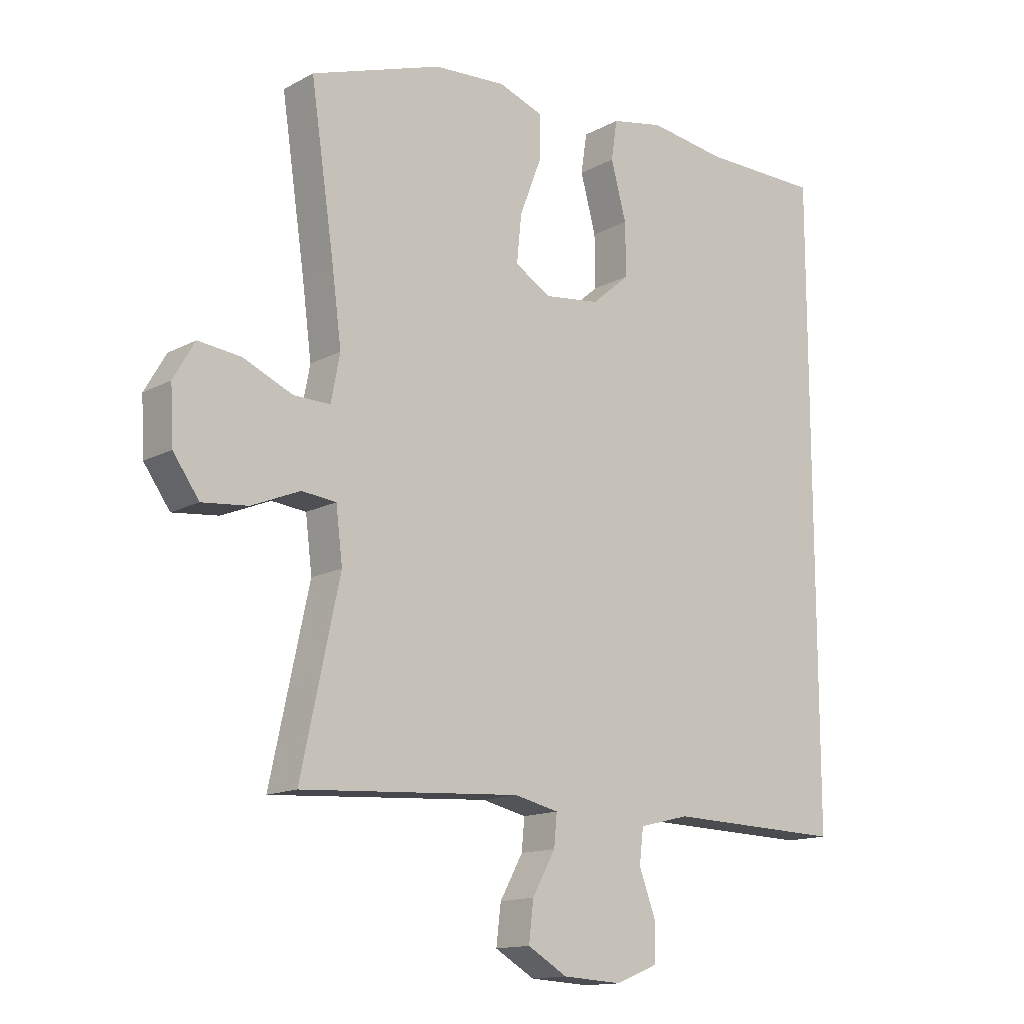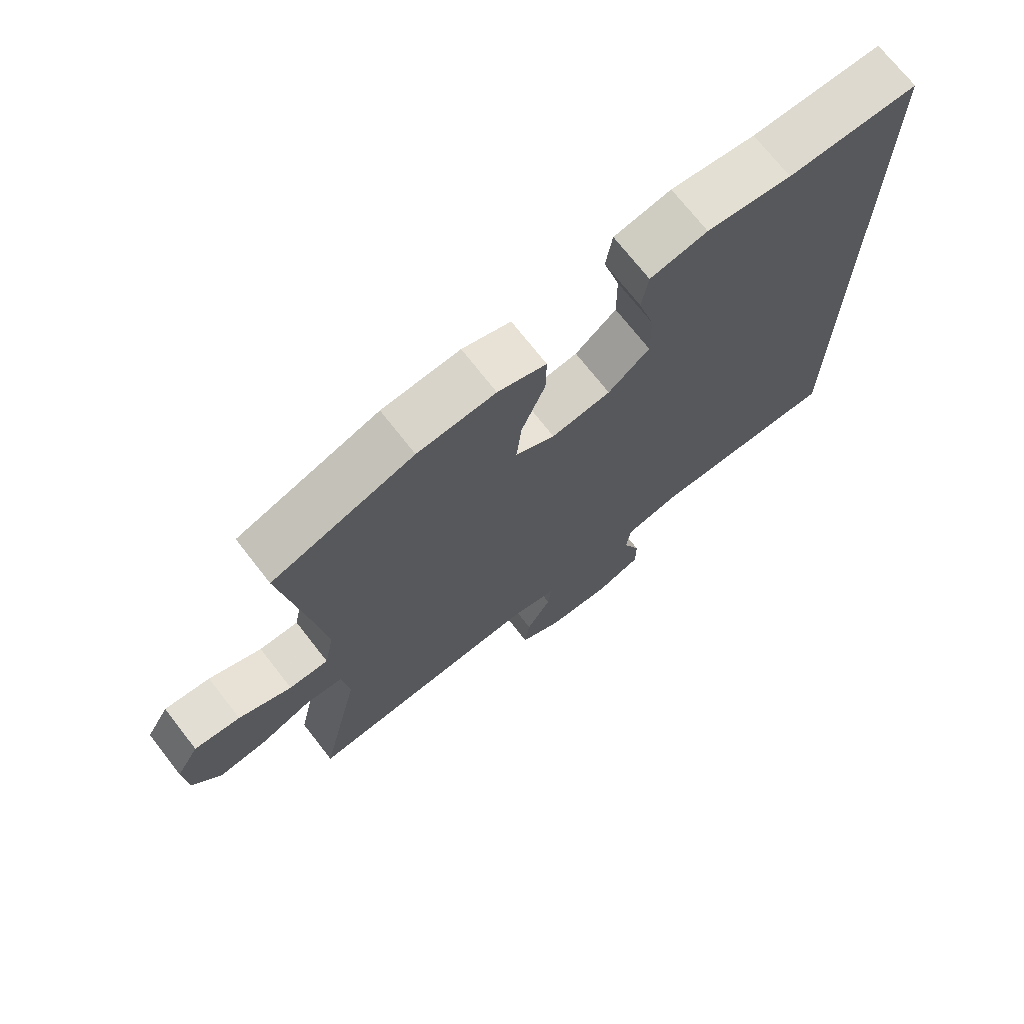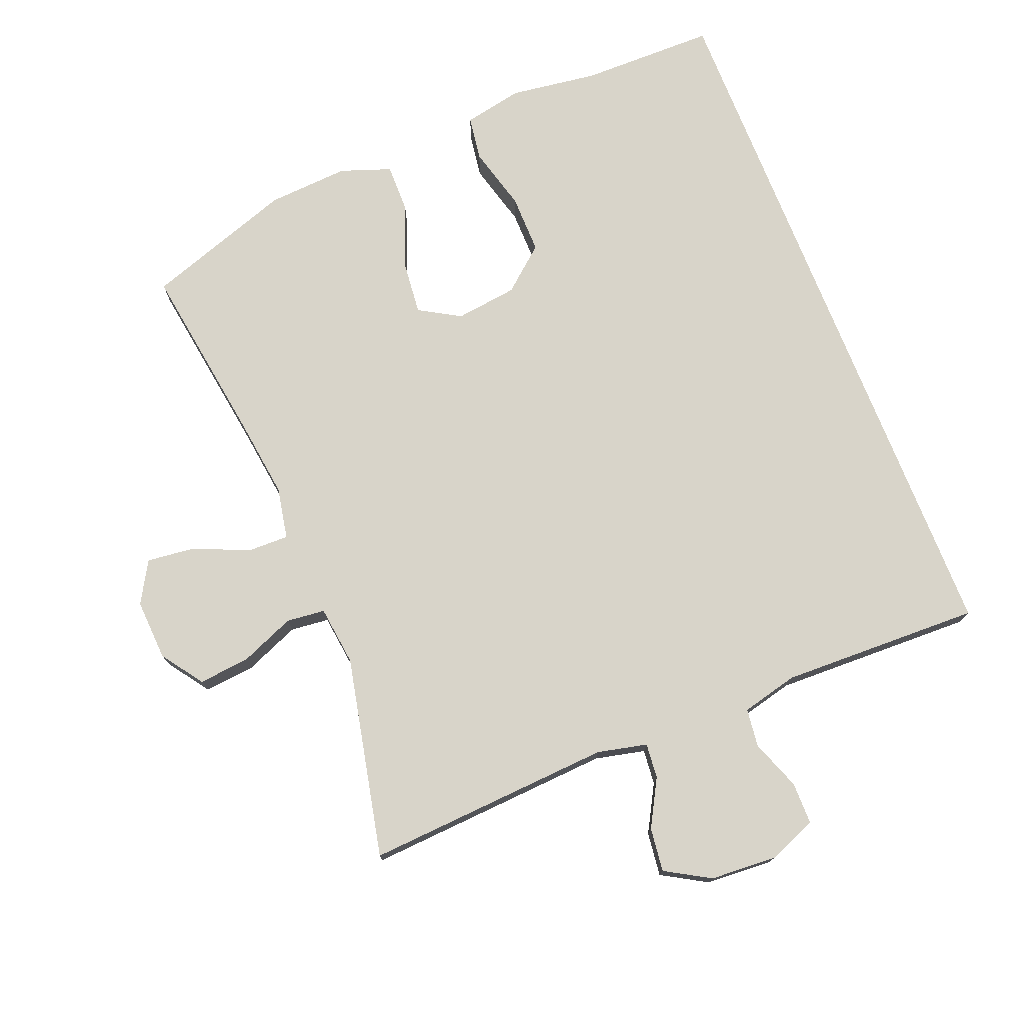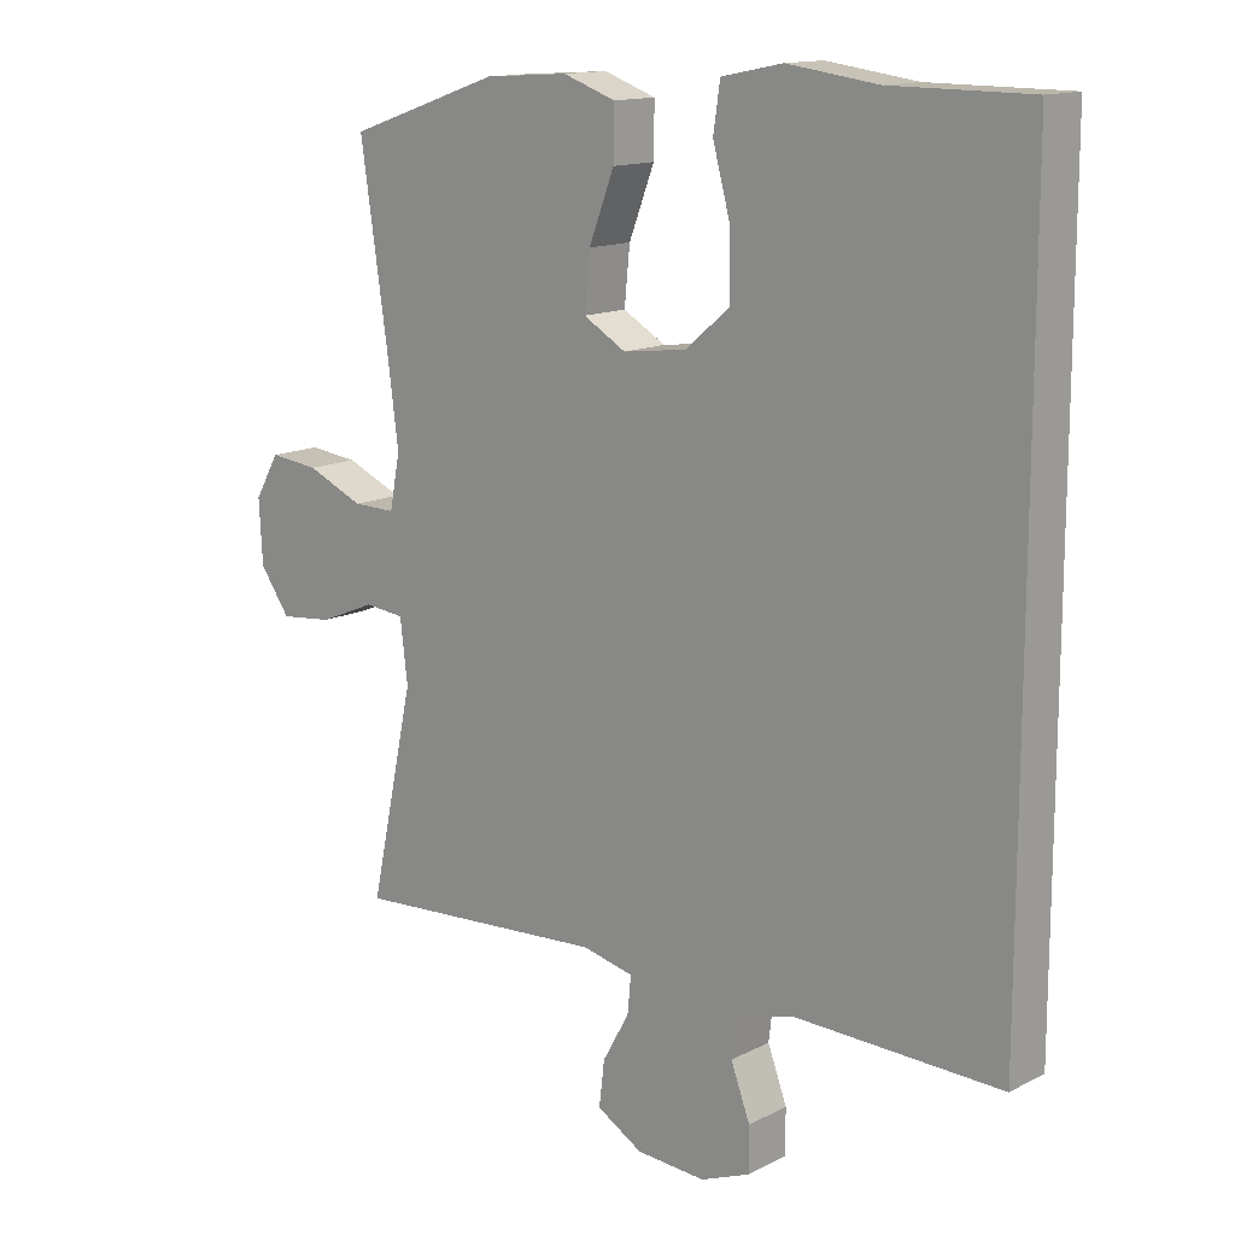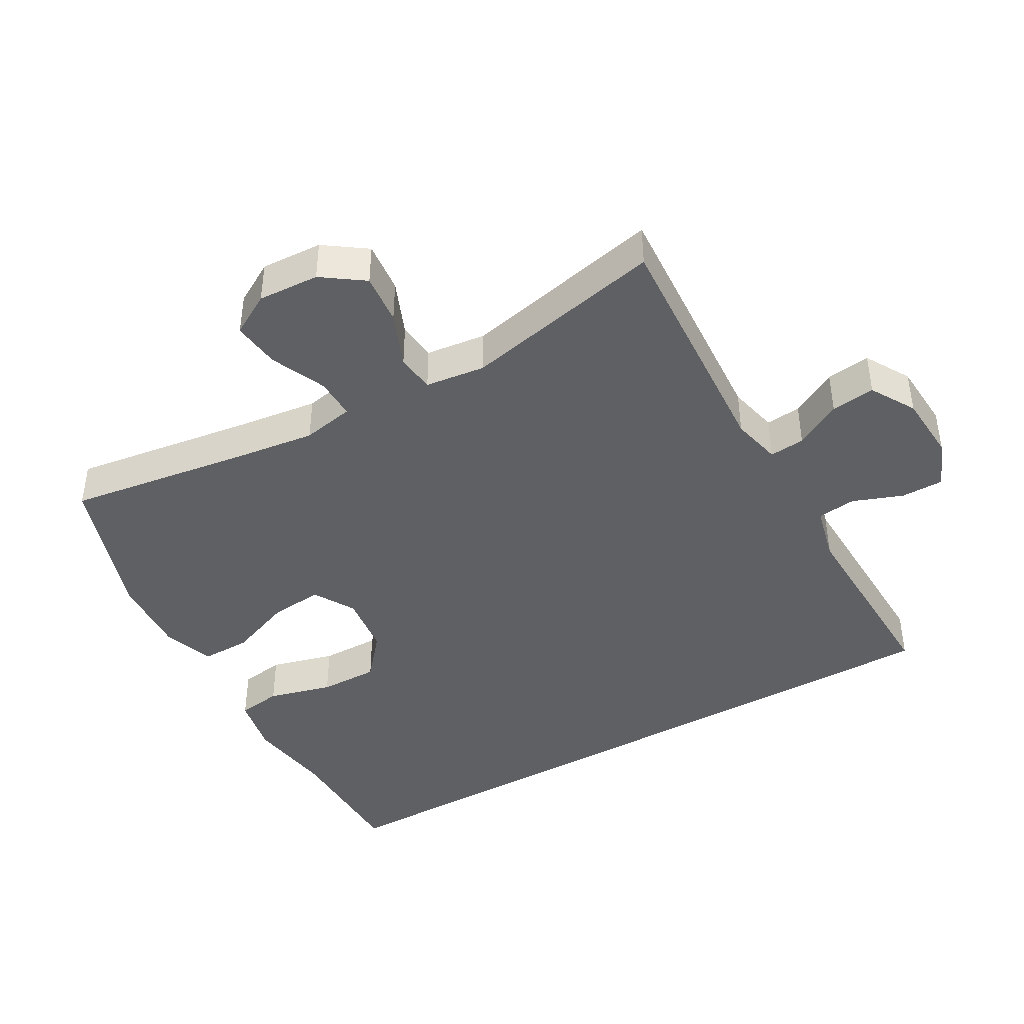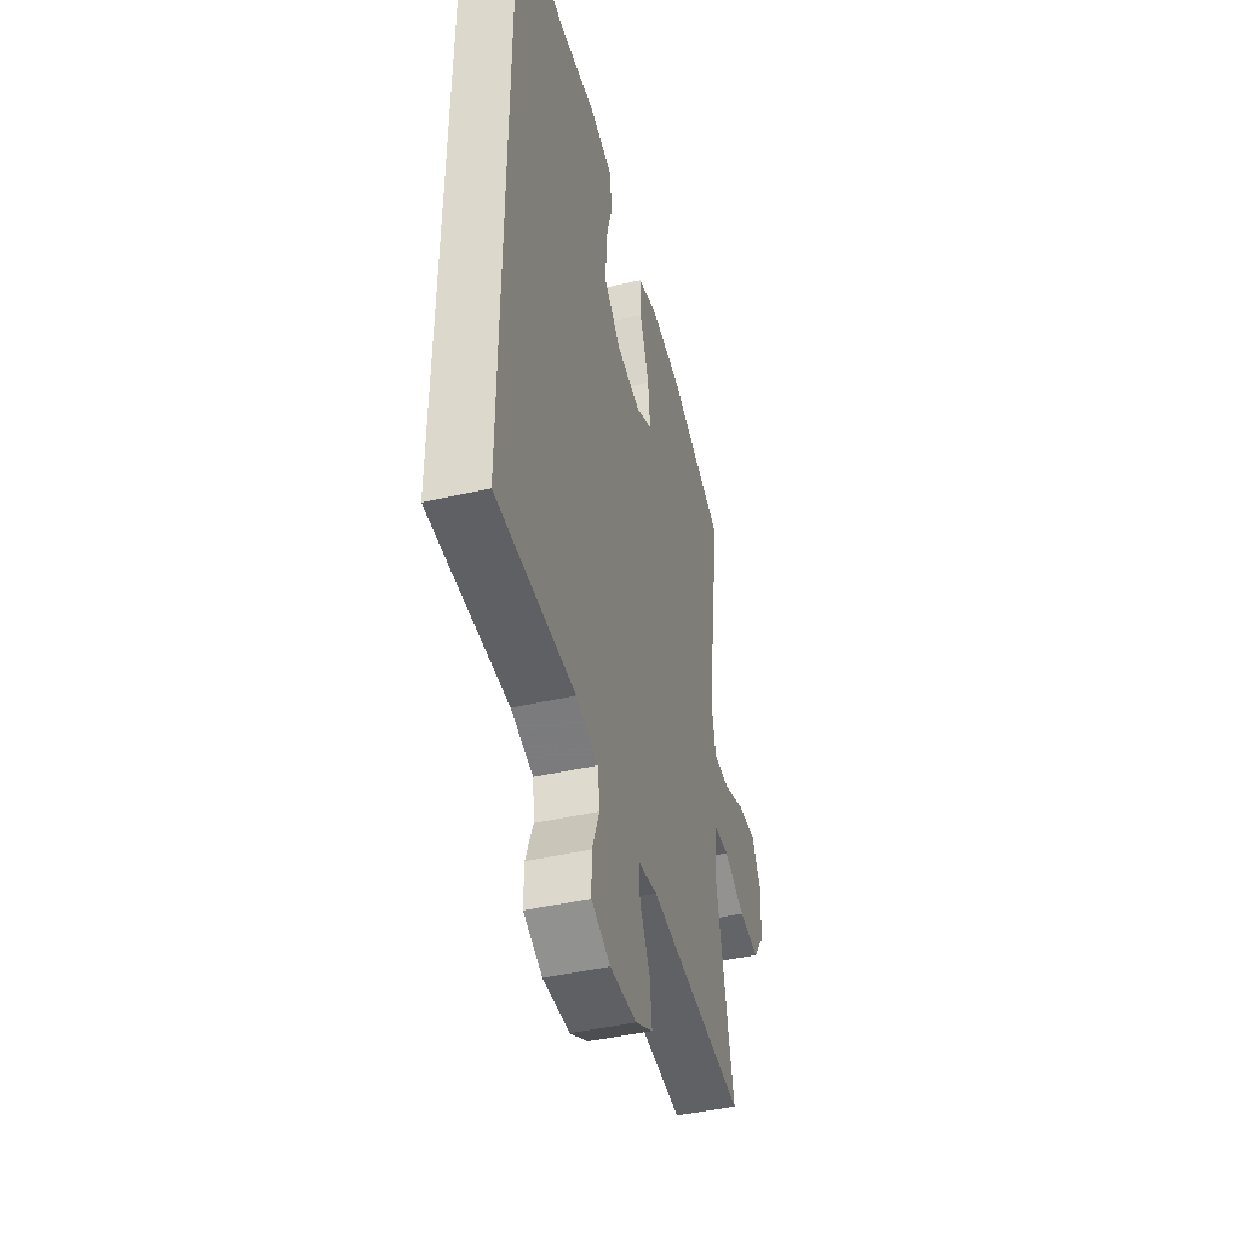
<metadata>
{"format":"obj","ext":"obj","renderer":"f3d","projection":"perspective","resolution":1024,"background":"white","views":[{"elev":-14.1,"azim":139.6,"up":"+Z"},{"elev":72.1,"azim":142.0,"up":"+Z"},{"elev":75.4,"azim":158.3,"up":"+Y"},{"elev":14.0,"azim":-138.2,"up":"+Z"},{"elev":-42.6,"azim":119.8,"up":"+Y"},{"elev":-45.6,"azim":-75.1,"up":"+Z"}]}
</metadata>
<code>
v 0.5 0.07 -0.5
v 0.128 0.07 -0.476
v 0.053 0.07 -0.493
v 0.058 0.07 -0.546
v 0.097 0.07 -0.616
v 0.105 0.07 -0.682
v 0.038 0.07 -0.721
v -0.063 0.07 -0.727
v -0.135 0.07 -0.698
v -0.135 0.07 -0.634
v -0.107 0.07 -0.559
v -0.114 0.07 -0.501
v -0.199 0.07 -0.48
v -0.5 0.07 -0.488
v -0.5 0.07 0.589
v -0.298 0.07 0.59
v -0.166 0.07 0.608
v -0.077 0.07 0.59
v -0.067 0.07 0.523
v -0.093 0.07 0.427
v -0.094 0.07 0.338
v -0.029 0.07 0.283
v 0.064 0.07 0.271
v 0.126 0.07 0.307
v 0.118 0.07 0.387
v 0.081 0.07 0.483
v 0.08 0.07 0.557
v 0.156 0.07 0.584
v 0.278 0.07 0.576
v 0.5 0.07 0.5
v 0.46 0.07 0.228
v 0.444 0.07 0.105
v 0.459 0.07 0.027
v 0.521 0.07 0.028
v 0.604 0.07 0.064
v 0.676 0.07 0.072
v 0.712 0.07 0.01
v 0.707 0.07 -0.082
v 0.663 0.07 -0.144
v 0.586 0.07 -0.136
v 0.504 0.07 -0.102
v 0.446 0.07 -0.108
v 0.435 0.07 -0.198
v 0.5 0 -0.5
v 0.128 0 -0.476
v 0.053 0 -0.493
v 0.058 0 -0.546
v 0.097 0 -0.616
v 0.105 0 -0.682
v 0.038 0 -0.721
v -0.063 0 -0.727
v -0.135 0 -0.698
v -0.135 0 -0.634
v -0.107 0 -0.559
v -0.114 0 -0.501
v -0.199 0 -0.48
v -0.5 0 -0.488
v -0.5 0 0.589
v -0.298 0 0.59
v -0.166 0 0.608
v -0.077 0 0.59
v -0.067 0 0.523
v -0.093 0 0.427
v -0.094 0 0.338
v -0.029 0 0.283
v 0.064 0 0.271
v 0.126 0 0.307
v 0.118 0 0.387
v 0.081 0 0.483
v 0.08 0 0.557
v 0.156 0 0.584
v 0.278 0 0.576
v 0.5 0 0.5
v 0.46 0 0.228
v 0.444 0 0.105
v 0.459 0 0.027
v 0.521 0 0.028
v 0.604 0 0.064
v 0.676 0 0.072
v 0.712 0 0.01
v 0.707 0 -0.082
v 0.663 0 -0.144
v 0.586 0 -0.136
v 0.504 0 -0.102
v 0.446 0 -0.108
v 0.435 0 -0.198
f 38 39 40 41
f 36 37 38 41
f 34 35 36 41
f 33 34 41 42
f 32 33 42 43
f 28 29 30 31
f 28 31 32
f 25 26 27 28
f 24 25 28 32
f 23 24 32 43
f 17 18 19 20
f 16 17 20 21
f 13 14 15 16
f 12 13 16 21
f 11 12 21 22
f 9 10 11
f 8 9 11
f 4 5 6 7
f 3 4 7 8
f 23 43 1 2
f 22 23 2 3
f 3 8 11 22
f 84 83 82 81
f 84 81 80 79
f 84 79 78 77
f 85 84 77 76
f 86 85 76 75
f 74 73 72 71
f 75 74 71
f 71 70 69 68
f 75 71 68 67
f 86 75 67 66
f 63 62 61 60
f 64 63 60 59
f 59 58 57 56
f 64 59 56 55
f 65 64 55 54
f 54 53 52
f 54 52 51
f 50 49 48 47
f 51 50 47 46
f 45 44 86 66
f 46 45 66 65
f 65 54 51 46
f 1 44 45 2
f 2 45 46 3
f 3 46 47 4
f 4 47 48 5
f 5 48 49 6
f 6 49 50 7
f 7 50 51 8
f 8 51 52 9
f 9 52 53 10
f 10 53 54 11
f 11 54 55 12
f 12 55 56 13
f 13 56 57 14
f 14 57 58 15
f 15 58 59 16
f 16 59 60 17
f 17 60 61 18
f 18 61 62 19
f 19 62 63 20
f 20 63 64 21
f 21 64 65 22
f 22 65 66 23
f 23 66 67 24
f 24 67 68 25
f 25 68 69 26
f 26 69 70 27
f 27 70 71 28
f 28 71 72 29
f 29 72 73 30
f 30 73 74 31
f 31 74 75 32
f 32 75 76 33
f 33 76 77 34
f 34 77 78 35
f 35 78 79 36
f 36 79 80 37
f 37 80 81 38
f 38 81 82 39
f 39 82 83 40
f 40 83 84 41
f 41 84 85 42
f 42 85 86 43
f 43 86 44 1

</code>
